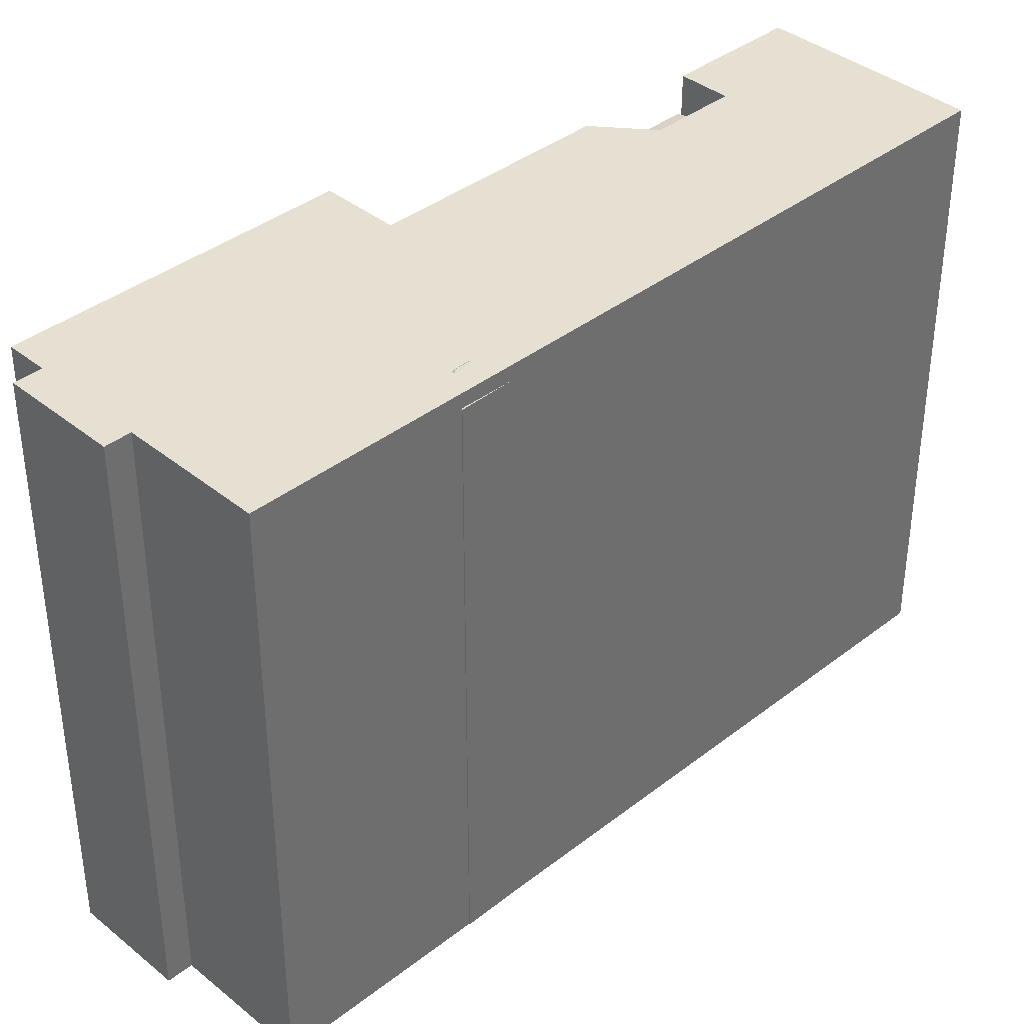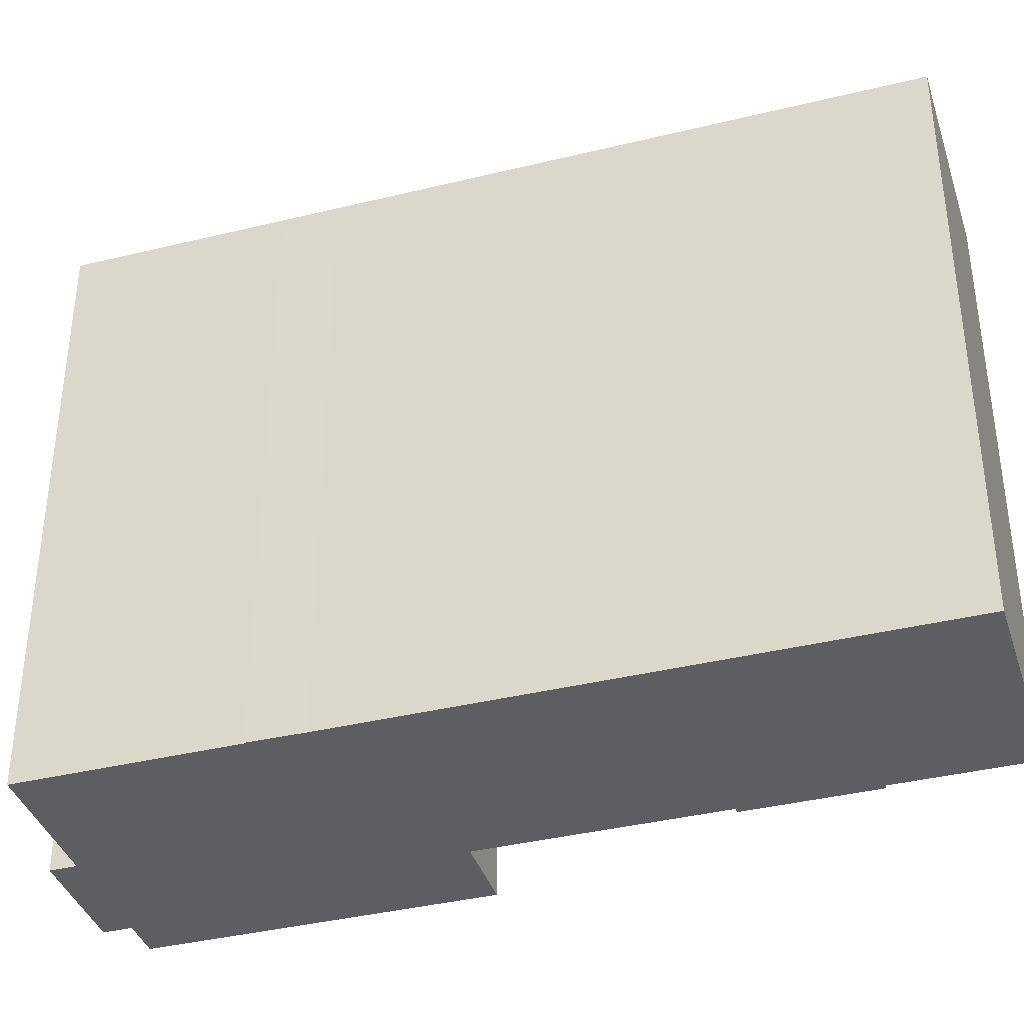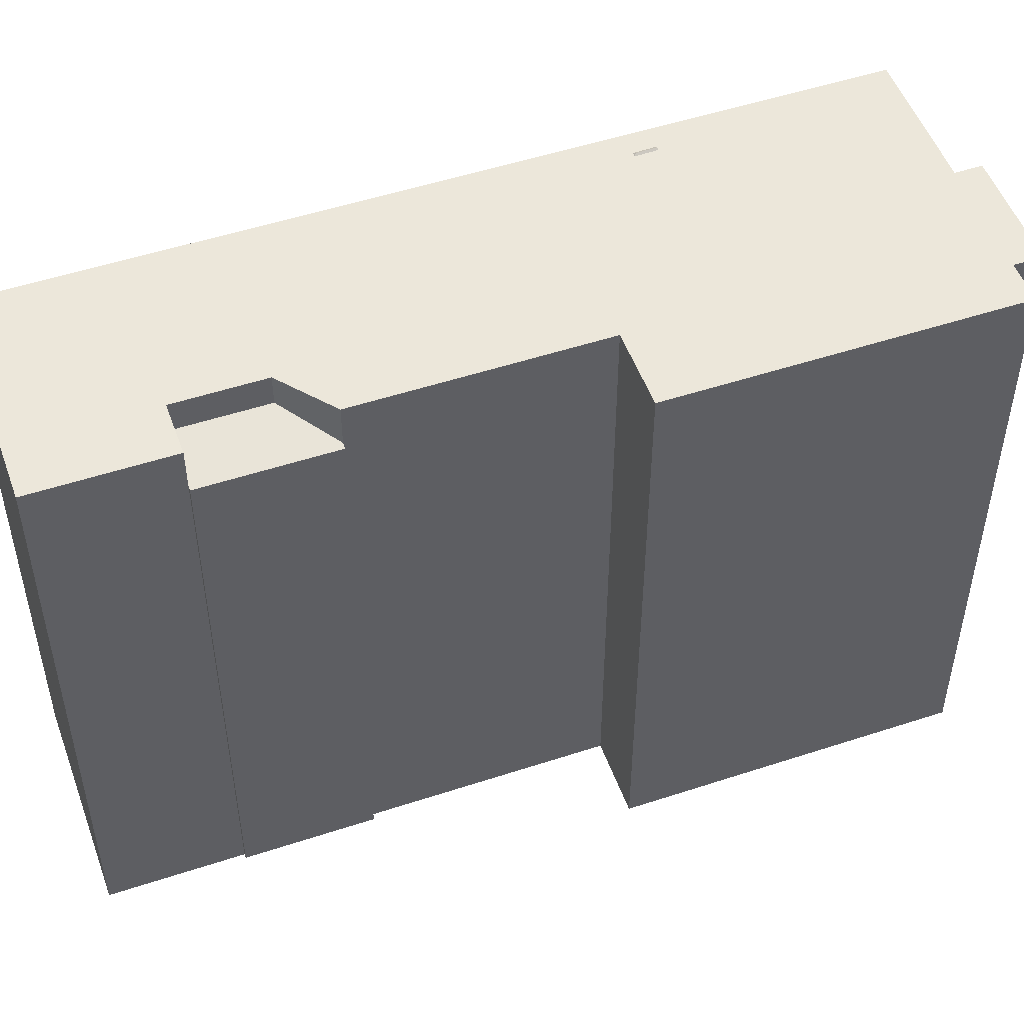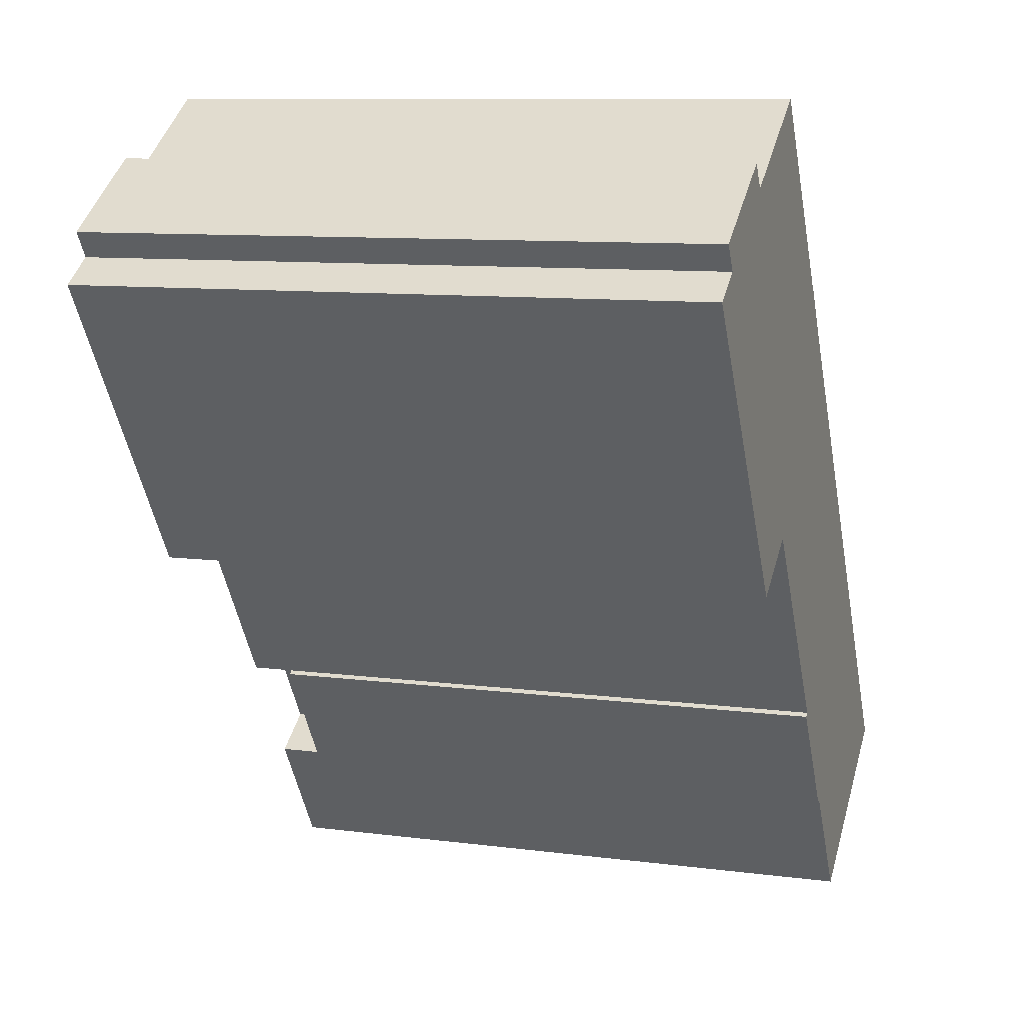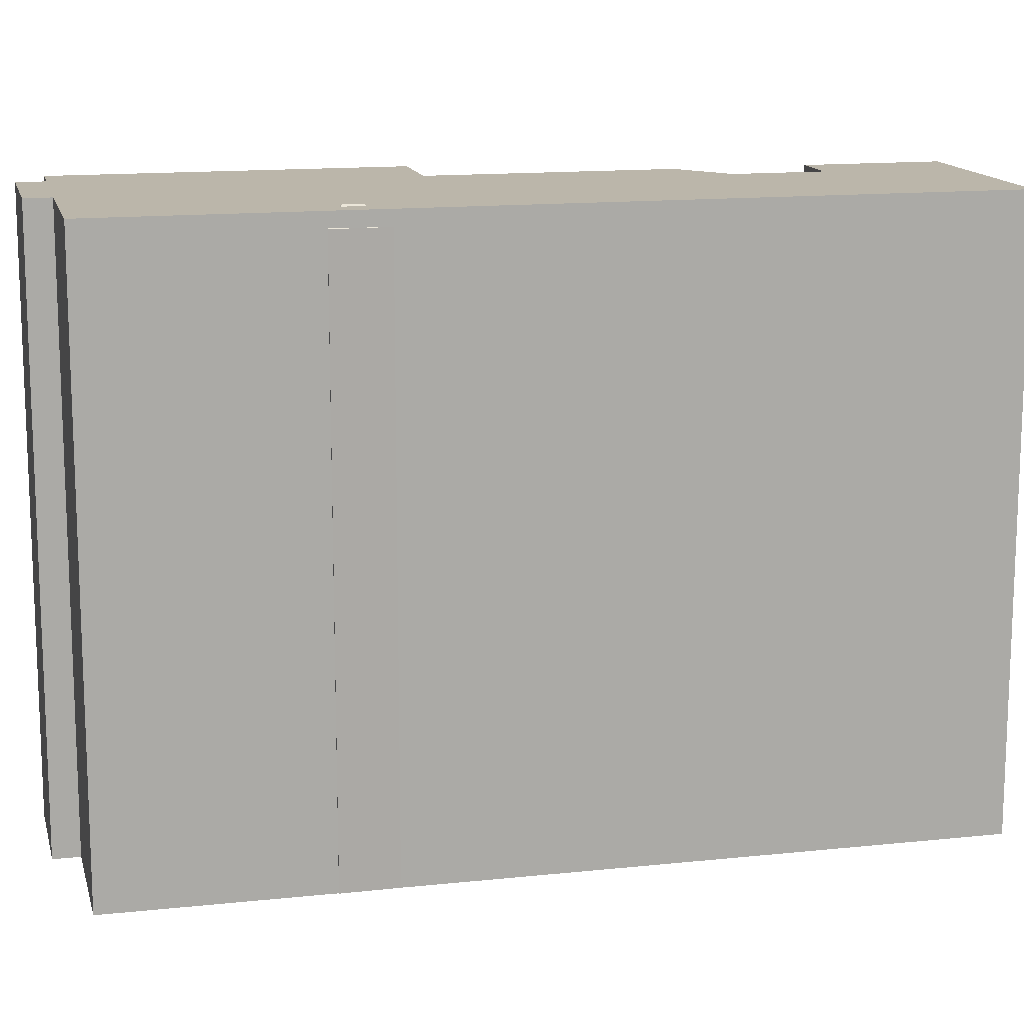
<metadata>
{"format":"obj","ext":"obj","renderer":"f3d","projection":"perspective","resolution":1024,"background":"white","views":[{"elev":38.5,"azim":12.3,"up":"+Y"},{"elev":-38.3,"azim":73.9,"up":"+Y"},{"elev":51.3,"azim":-143.0,"up":"+Y"},{"elev":9.7,"azim":-71.2,"up":"+Z"},{"elev":14.1,"azim":43.4,"up":"+Y"}]}
</metadata>
<code>
v 0.3903 7.703 5.421
v 1.161 7.703 4.247
v 0.4037 7.703 4.31
v -2.537 7.704 -0.2999
v 0.3092 7.703 4.25
v 0.4037 7.703 4.31
v -2.537 7.704 -0.2999
v 0.2398 7.703 4.36
v 0.3092 7.703 4.25
v -2.537 7.704 -0.2999
v 0.4037 7.703 4.31
v 1.161 7.703 4.247
v 0.3332 7.703 4.421
v 0.3903 7.703 5.421
v 0.4037 7.703 4.31
v -2.537 7.704 -0.2999
v 0.02583 7.703 4.709
v 0.2398 7.703 4.36
v 0.1024 7.703 4.793
v 0.3903 7.703 5.421
v 0.1043 7.703 4.794
v 0.05292 7.703 4.762
v 0.3903 7.703 5.421
v 0.1024 7.703 4.793
v 0.1043 7.703 4.794
v 0.3903 7.703 5.421
v 0.3332 7.703 4.421
v -7.216 7.704 4.361
v -6.946 7.704 4.539
v -5.935 7.704 2.625
v -5.616 7.704 2.834
v -7.487 7.704 4.184
v -7.216 7.704 4.361
v -6.254 7.704 2.415
v -5.935 7.704 2.625
v -5.935 7.704 2.625
v -5.616 7.704 2.834
v -4.654 7.704 0.8882
v -4.285 7.704 1.13
v -6.254 7.704 2.415
v -5.935 7.704 2.625
v -5.022 7.704 0.6463
v -4.654 7.704 0.8882
v -8.056 7.704 6.388
v -5.616 7.704 2.834
v -6.946 7.704 4.539
v -8.056 7.704 6.388
v -2.537 7.704 -0.2999
v -5.616 7.704 2.834
v -8.056 7.704 6.388
v -6.946 7.704 4.539
v -7.216 7.704 4.361
v -8.94 7.704 5.808
v -7.216 7.704 4.361
v -7.487 7.704 4.184
v -8.94 7.704 5.808
v -8.056 7.704 6.388
v -7.216 7.704 4.361
v -8.94 7.704 5.808
v -7.487 7.704 4.184
v -6.254 7.704 2.415
v -4.654 7.704 0.8882
v -4.285 7.704 1.13
v -2.537 7.704 -0.2999
v -5.616 7.704 2.834
v -2.537 7.704 -0.2999
v -4.285 7.704 1.13
v -4.654 7.704 0.8882
v -2.537 7.704 -0.2999
v -4.208 7.704 -1.397
v -6.254 7.704 2.415
v -5.022 7.704 0.6463
v -4.208 7.704 -1.397
v -5.022 7.704 0.6463
v -4.654 7.704 0.8882
v -4.208 7.704 -1.397
v -8.94 7.704 5.808
v -6.254 7.704 2.415
v -4.208 7.704 -1.397
v -2.537 7.704 -0.2999
v 1.161 7.703 4.247
v 2.489 7.703 -5.561
v -2.537 7.704 -0.2999
v 0.01847 7.703 4.721
v 0.02583 7.703 4.709
v -8.056 7.704 6.388
v -8.449 7.704 6.988
v -5.604 7.704 8.055
v -5.972 7.704 8.615
v -5.604 7.704 8.055
v -2.625 7.703 10.01
v 0.3816 7.703 5.434
v 1.161 7.703 4.247
v 8.02 7.703 -6.197
v 2.489 7.703 -5.561
v -8.056 7.704 6.388
v -5.604 7.704 8.055
v -2.537 7.704 -0.2999
v 0.01847 7.703 4.721
v -5.604 7.704 8.055
v 0.009981 7.703 4.734
v 0.01847 7.703 4.721
v -5.604 7.704 8.055
v 0.3816 7.703 5.434
v 0.009981 7.703 4.734
v 0.009981 7.703 4.734
v 0.3816 7.703 5.434
v 0.03286 7.703 4.749
v 3.717 7.703 -7.43
v 8.02 7.703 -6.197
v 9.002 7.703 -7.694
v 2.592 7.704 -8.169
v 3.717 7.703 -7.43
v 4.472 7.703 -11.03
v -2.537 7.704 -0.2999
v 2.489 7.703 -5.561
v 0.8052 7.704 -5.388
v 4.472 7.703 -11.03
v 9.002 7.703 -7.694
v 9.17 7.703 -7.948
v 3.717 7.703 -7.43
v 2.489 7.703 -5.561
v 8.02 7.703 -6.197
v 3.717 7.703 -7.43
v 0.03286 7.703 4.749
v 0.3816 7.703 5.434
v 0.05292 7.703 4.762
v 0.05292 7.703 4.762
v 0.3816 7.703 5.434
v 0.3903 7.703 5.421
v 0.3903 7.332 5.421
v 0.4022 7.316 5.447
v 1.161 7.316 4.247
v 0.3816 7.316 5.434
v 0.4022 7.316 5.447
v 0.3903 7.332 5.421
v 0.3272 7.742 4.316
v 0.3332 7.703 4.421
v 0.4037 7.703 4.31
v 0.07423 7.742 4.728
v 0.3332 7.703 4.421
v 0.3272 7.742 4.316
v 0.07423 7.742 4.728
v 0.1043 7.703 4.794
v 0.3332 7.703 4.421
v 0.3092 7.703 4.25
v 0.3272 7.742 4.316
v 0.4037 7.703 4.31
v 0.07423 7.742 4.728
v 0.1024 7.703 4.793
v 0.1043 7.703 4.794
v 0.009981 7.703 4.734
v 0.03286 7.703 4.749
v 0.07423 7.742 4.728
v 0.05292 7.703 4.762
v 0.1024 7.703 4.793
v 0.07423 7.742 4.728
v 0.03286 7.703 4.749
v 0.05292 7.703 4.762
v 0.07423 7.742 4.728
v 0.2398 7.703 4.36
v 0.3272 7.742 4.316
v 0.3092 7.703 4.25
v 0.02583 7.703 4.709
v 0.07423 7.742 4.728
v 0.2398 7.703 4.36
v 0.01847 7.703 4.721
v 0.07423 7.742 4.728
v 0.02583 7.703 4.709
v 0.07423 7.742 4.728
v 0.3272 7.742 4.316
v 0.2398 7.703 4.36
v 0.009981 7.703 4.734
v 0.07423 7.742 4.728
v 0.01847 7.703 4.721
v 0.6872 6.63 -5.465
v 2.489 6.914 -5.561
v 2.502 6.63 -8.228
v 2.489 6.914 -5.561
v 2.592 6.651 -8.169
v 2.502 6.63 -8.228
v 2.489 6.914 -5.561
v 3.717 6.914 -7.43
v 2.592 6.651 -8.169
v 0.6872 6.63 -5.465
v 0.8052 6.658 -5.388
v 2.489 6.914 -5.561
v -8.056 7.704 6.388
v -8.056 -7.678 6.388
v -8.449 -7.678 6.988
v -8.449 7.704 6.988
v -8.449 7.704 6.988
v -8.449 -7.678 6.988
v -5.972 7.704 8.615
v -5.972 -7.678 8.615
v -5.788 -7.678 8.335
v -5.604 -7.678 8.055
v -5.604 7.704 8.055
v -5.972 7.704 8.615
v -5.972 -7.678 8.615
v -5.788 -7.678 8.335
v -5.972 7.704 8.615
v -5.788 -7.678 8.335
v -5.604 7.704 8.055
v -4.114 -7.678 9.033
v -2.625 -7.678 10.01
v -2.625 7.703 10.01
v -5.604 7.704 8.055
v -5.604 -7.678 8.055
v -4.114 -7.678 9.033
v -5.604 7.704 8.055
v -4.114 -7.678 9.033
v -2.625 7.703 10.01
v -1.122 -7.678 7.723
v 0.3816 7.316 5.434
v 0.3816 7.703 5.434
v -1.122 -7.678 7.723
v 0.3816 -7.678 5.434
v 0.3816 7.316 5.434
v -2.625 7.703 10.01
v -2.625 -7.678 10.01
v -1.122 -7.678 7.723
v -2.625 7.703 10.01
v -1.122 -7.678 7.723
v 0.3816 7.703 5.434
v 0.3903 7.332 5.421
v 0.3903 7.703 5.421
v 0.3816 7.703 5.434
v 0.3816 7.316 5.434
v 0.3903 7.332 5.421
v 1.161 7.703 4.247
v 0.3903 7.703 5.421
v 1.161 7.316 4.247
v 4.591 -7.678 -0.9749
v 8.02 -7.678 -6.197
v 8.02 7.703 -6.197
v 1.161 7.703 4.247
v 4.591 -7.678 -0.9749
v 8.02 7.703 -6.197
v 1.161 7.703 4.247
v 1.161 7.316 4.247
v 4.591 -7.678 -0.9749
v 1.161 7.316 4.247
v 1.161 -7.678 4.247
v 4.591 -7.678 -0.9749
v 9.002 -7.678 -7.694
v 9.002 7.703 -7.694
v 8.02 -7.678 -6.197
v 8.02 7.703 -6.197
v 9.002 -7.678 -7.694
v 9.17 7.703 -7.948
v 9.002 7.703 -7.694
v 9.17 -7.678 -7.948
v 0.7817 -7.678 4.847
v 1.161 -7.678 4.247
v 1.161 7.316 4.247
v 0.4022 7.316 5.447
v 0.4022 -7.678 5.447
v 0.7817 -7.678 4.847
v 0.4022 7.316 5.447
v 0.7817 -7.678 4.847
v 1.161 7.316 4.247
v 4.472 7.703 -11.03
v 6.821 -7.678 -9.49
v 4.472 -7.678 -11.03
v 6.821 -7.678 -9.49
v 9.17 7.703 -7.948
v 9.17 -7.678 -7.948
v 4.472 7.703 -11.03
v 9.17 7.703 -7.948
v 6.821 -7.678 -9.49
v 2.592 7.704 -8.169
v 3.532 -7.678 -9.601
v 2.592 6.651 -8.169
v 2.592 6.651 -8.169
v 3.532 -7.678 -9.601
v 2.592 -7.678 -8.169
v 3.532 -7.678 -9.601
v 4.472 7.703 -11.03
v 4.472 -7.678 -11.03
v 2.592 7.704 -8.169
v 4.472 7.703 -11.03
v 3.532 -7.678 -9.601
v 3.717 6.914 -7.43
v 3.717 7.703 -7.43
v 2.592 7.704 -8.169
v 2.592 6.651 -8.169
v 2.489 6.914 -5.561
v 2.489 7.703 -5.561
v 3.717 7.703 -7.43
v 3.717 6.914 -7.43
v 0.8052 7.704 -5.388
v 2.489 6.914 -5.561
v 0.8052 6.658 -5.388
v 2.489 7.703 -5.561
v -2.537 7.704 -0.2999
v -0.8658 -7.678 -2.844
v -2.537 -7.678 -0.2999
v -2.537 7.704 -0.2999
v 0.8052 7.704 -5.388
v -0.8658 -7.678 -2.844
v -0.8658 -7.678 -2.844
v 0.8052 7.704 -5.388
v 0.8052 6.658 -5.388
v -0.8658 -7.678 -2.844
v 0.8052 6.658 -5.388
v 0.8052 -7.678 -5.388
v -2.537 7.704 -0.2999
v -2.537 -7.678 -0.2999
v -4.208 -7.678 -1.397
v -4.208 7.704 -1.397
v -8.94 7.704 5.808
v -6.574 -7.678 2.206
v -8.94 -7.678 5.808
v -6.574 -7.678 2.206
v -4.208 7.704 -1.397
v -4.208 -7.678 -1.397
v -8.94 7.704 5.808
v -4.208 7.704 -1.397
v -6.574 -7.678 2.206
v -8.94 7.704 5.808
v -8.94 -7.678 5.808
v -8.056 7.704 6.388
v -8.056 -7.678 6.388
v 0.3816 -7.678 5.434
v 0.4022 7.316 5.447
v 0.3816 7.316 5.434
v 0.4022 -7.678 5.447
v 2.592 -7.678 -8.169
v 2.502 6.63 -8.228
v 2.592 6.651 -8.169
v 2.502 -7.678 -8.228
v 0.6872 6.63 -5.465
v 2.502 6.63 -8.228
v 2.502 -7.678 -8.228
v 0.6872 -7.678 -5.465
v 0.7462 -7.678 -5.426
v 0.8052 -7.678 -5.388
v 0.8052 6.658 -5.388
v 0.6872 6.63 -5.465
v 0.6872 -7.678 -5.465
v 0.7462 -7.678 -5.426
v 0.6872 6.63 -5.465
v 0.7462 -7.678 -5.426
v 0.8052 6.658 -5.388
v -2.537 -7.678 -0.2999
v 1.161 -7.678 4.247
v 0.7817 -7.678 4.847
v -8.94 -7.678 5.808
v -6.574 -7.678 2.206
v -8.056 -7.678 6.388
v -5.604 -7.678 8.055
v -4.208 -7.678 -1.397
v -8.449 -7.678 6.988
v -5.788 -7.678 8.335
v -5.972 -7.678 8.615
v -1.122 -7.678 7.723
v -4.114 -7.678 9.033
v 0.3816 -7.678 5.434
v -2.625 -7.678 10.01
v -0.8658 -7.678 -2.844
v 4.591 -7.678 -0.9749
v 0.4022 -7.678 5.447
v 0.6872 -7.678 -5.465
v 2.502 -7.678 -8.228
v 0.7462 -7.678 -5.426
v 3.532 -7.678 -9.601
v 4.472 -7.678 -11.03
v 6.821 -7.678 -9.49
v 9.002 -7.678 -7.694
v 8.02 -7.678 -6.197
v 9.17 -7.678 -7.948
v 2.592 -7.678 -8.169
v 0.8052 -7.678 -5.388
g CDNNDG02_0015740
f 1 2 3
f 4 5 6
f 7 8 9
f 10 11 12
f 13 14 15
f 16 17 18
f 19 20 21
f 22 23 24
f 25 26 27
f 28 29 30
f 31 30 29
f 32 33 34
f 35 34 33
f 36 37 38
f 39 38 37
f 40 41 42
f 43 42 41
f 44 45 46
f 47 48 49
f 50 51 52
f 53 54 55
f 56 57 58
f 59 60 61
f 62 63 64
f 65 66 67
f 68 69 70
f 71 72 73
f 74 75 76
f 77 78 79
f 80 81 82
f 83 84 85
f 86 87 88
f 88 87 89
f 90 91 92
f 93 94 95
f 96 97 98
f 99 98 97
f 100 101 102
f 103 104 105
f 106 107 108
f 109 110 111
f 112 113 114
f 115 116 117
f 118 119 120
f 119 118 121
f 122 123 124
f 125 126 127
f 128 129 130
f 131 132 133
f 134 135 136
f 137 138 139
f 140 141 142
f 143 144 145
f 146 147 148
f 149 150 151
f 152 153 154
f 155 156 157
f 158 159 160
f 161 162 163
f 164 165 166
f 167 168 169
f 170 171 172
f 173 174 175
f 176 177 178
f 179 180 181
f 182 183 184
f 185 186 187
f 188 189 190
f 191 188 190
f 192 193 194
f 194 193 195
f 196 197 198
f 199 200 201
f 202 203 204
f 205 206 207
f 208 209 210
f 211 212 213
f 214 215 216
f 217 218 219
f 220 221 222
f 223 224 225
f 226 227 228
f 229 226 228
f 230 231 232
f 230 233 231
f 234 235 236
f 237 238 239
f 240 241 242
f 243 244 245
f 246 247 248
f 248 247 249
f 250 251 252
f 250 253 251
f 254 255 256
f 257 258 259
f 260 261 262
f 263 264 265
f 266 267 268
f 269 270 271
f 272 273 274
f 275 276 277
f 278 279 280
f 281 282 283
f 284 285 286
f 287 284 286
f 288 289 290
f 291 288 290
f 292 293 294
f 292 295 293
f 296 297 298
f 299 300 301
f 302 303 304
f 305 306 307
f 308 309 310
f 311 308 310
f 312 313 314
f 315 316 317
f 318 319 320
f 321 322 323
f 323 322 324
f 325 326 327
f 326 325 328
f 329 330 331
f 330 329 332
f 333 334 335
f 336 333 335
f 337 338 339
f 340 341 342
f 343 344 345
f 346 347 348
f 349 350 351
f 351 350 352
f 350 353 346
f 354 355 356
f 352 357 358
f 346 348 359
f 354 351 355
f 351 352 355
f 358 357 360
f 346 361 362
f 350 359 357
f 350 346 359
f 359 348 363
f 346 362 347
f 364 365 366
f 367 368 369
f 369 370 371
f 369 372 370
f 373 367 369
f 374 373 371
f 373 369 371
f 366 373 374
f 366 365 373
f 350 357 352
f 361 374 362
f 374 371 362

</code>
